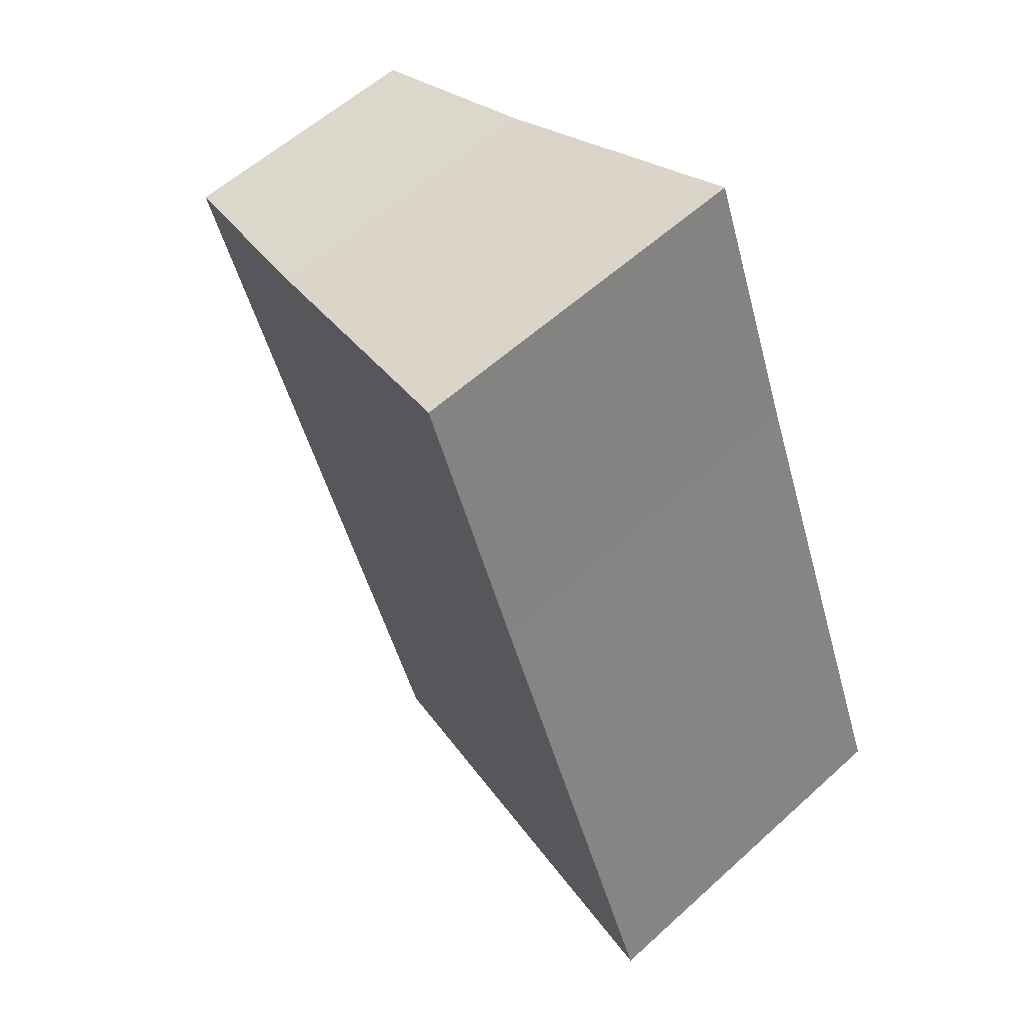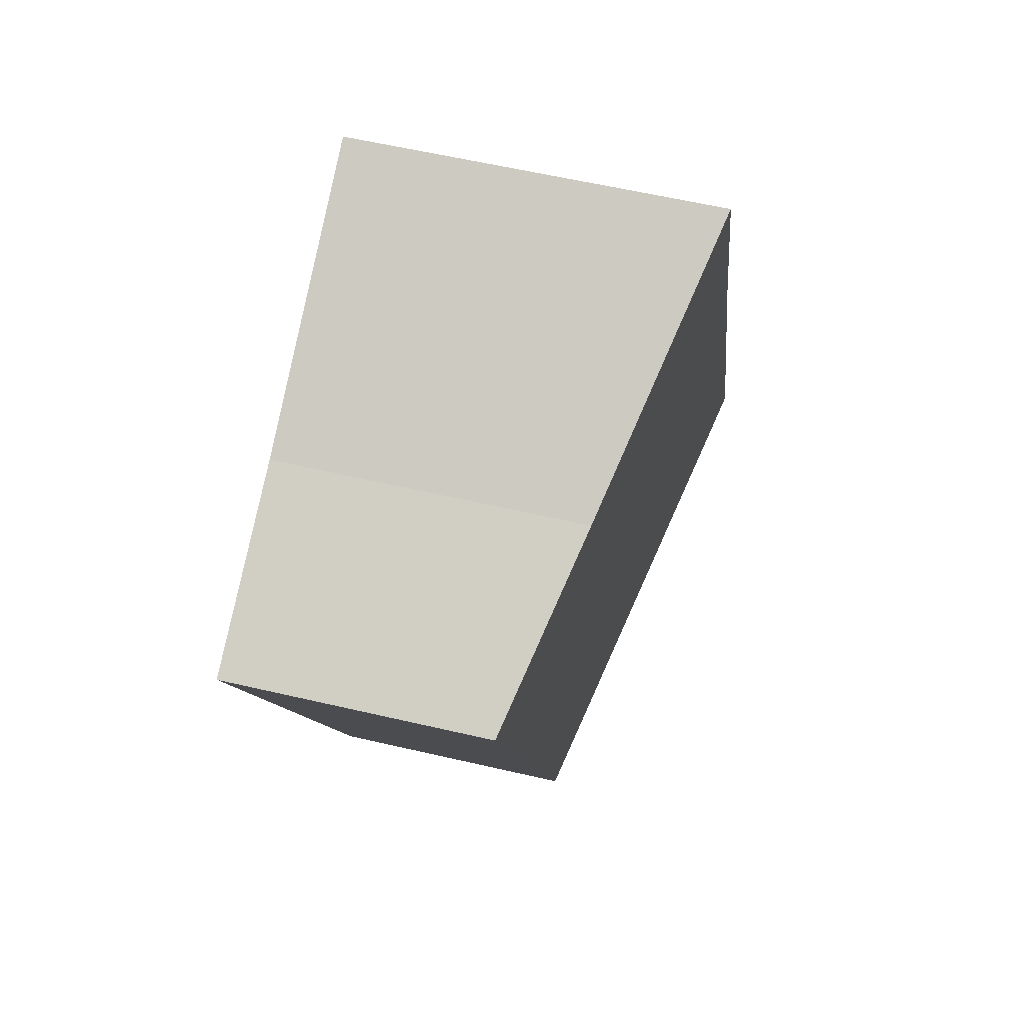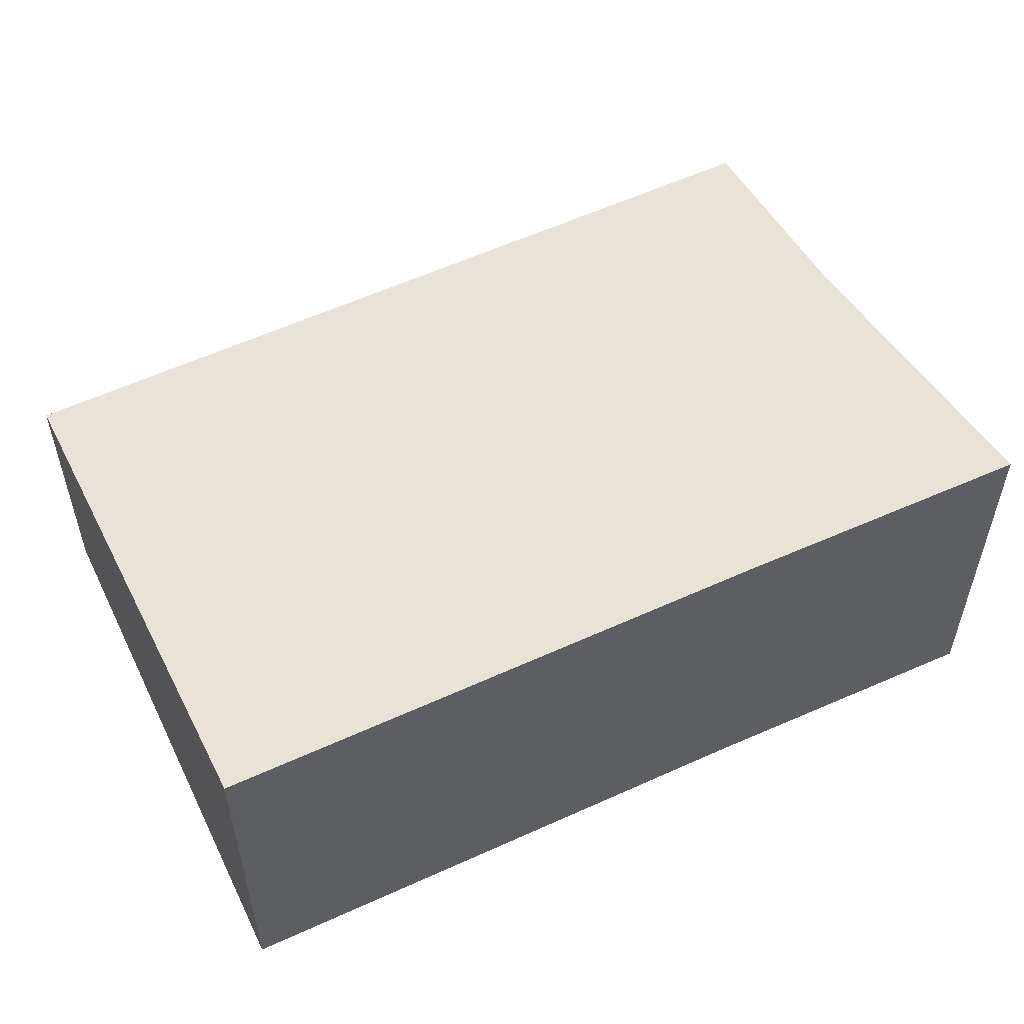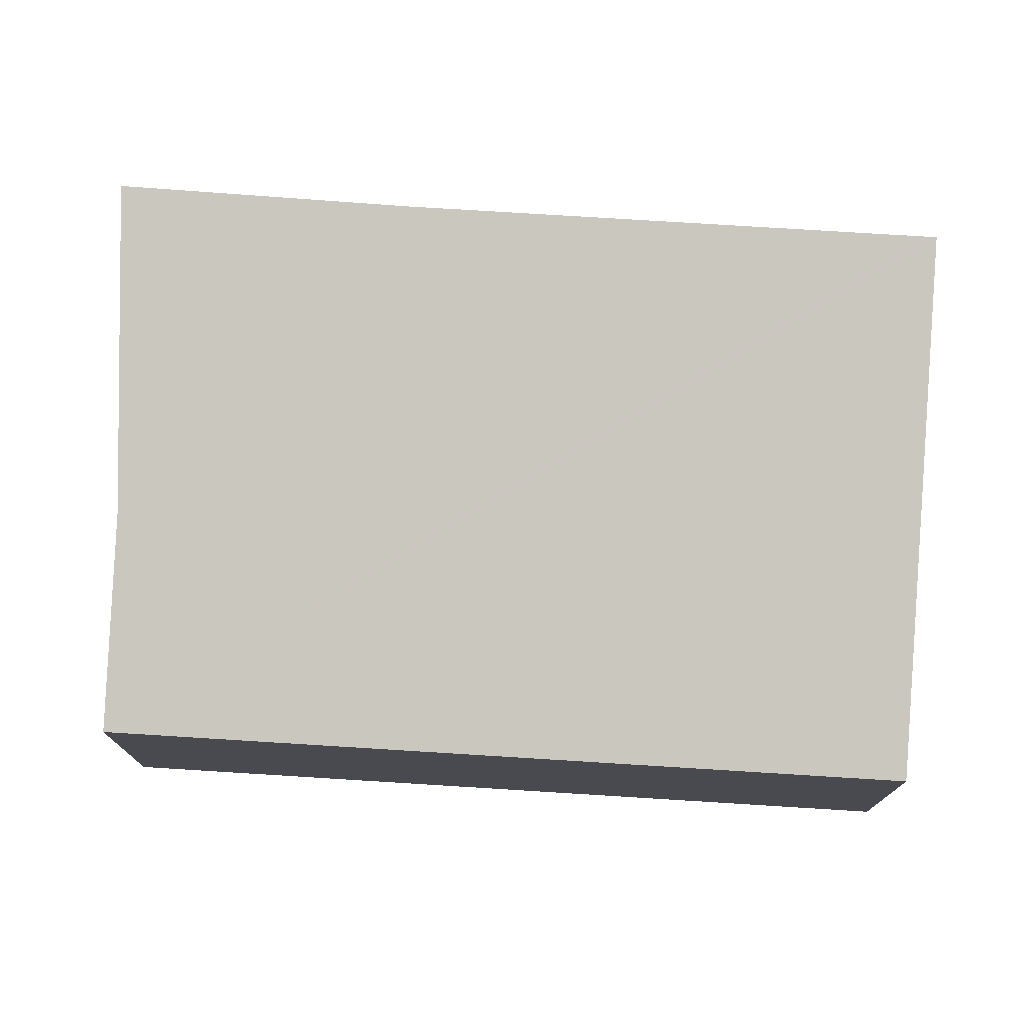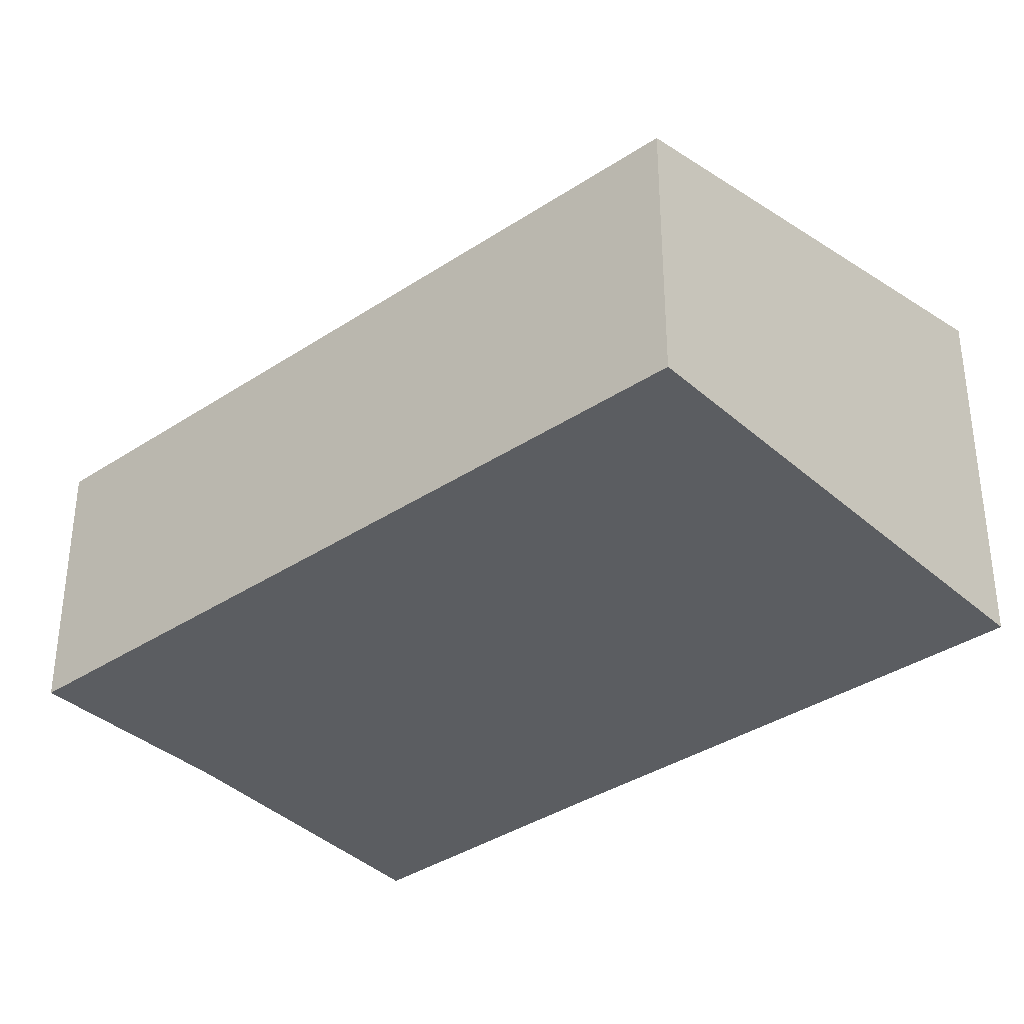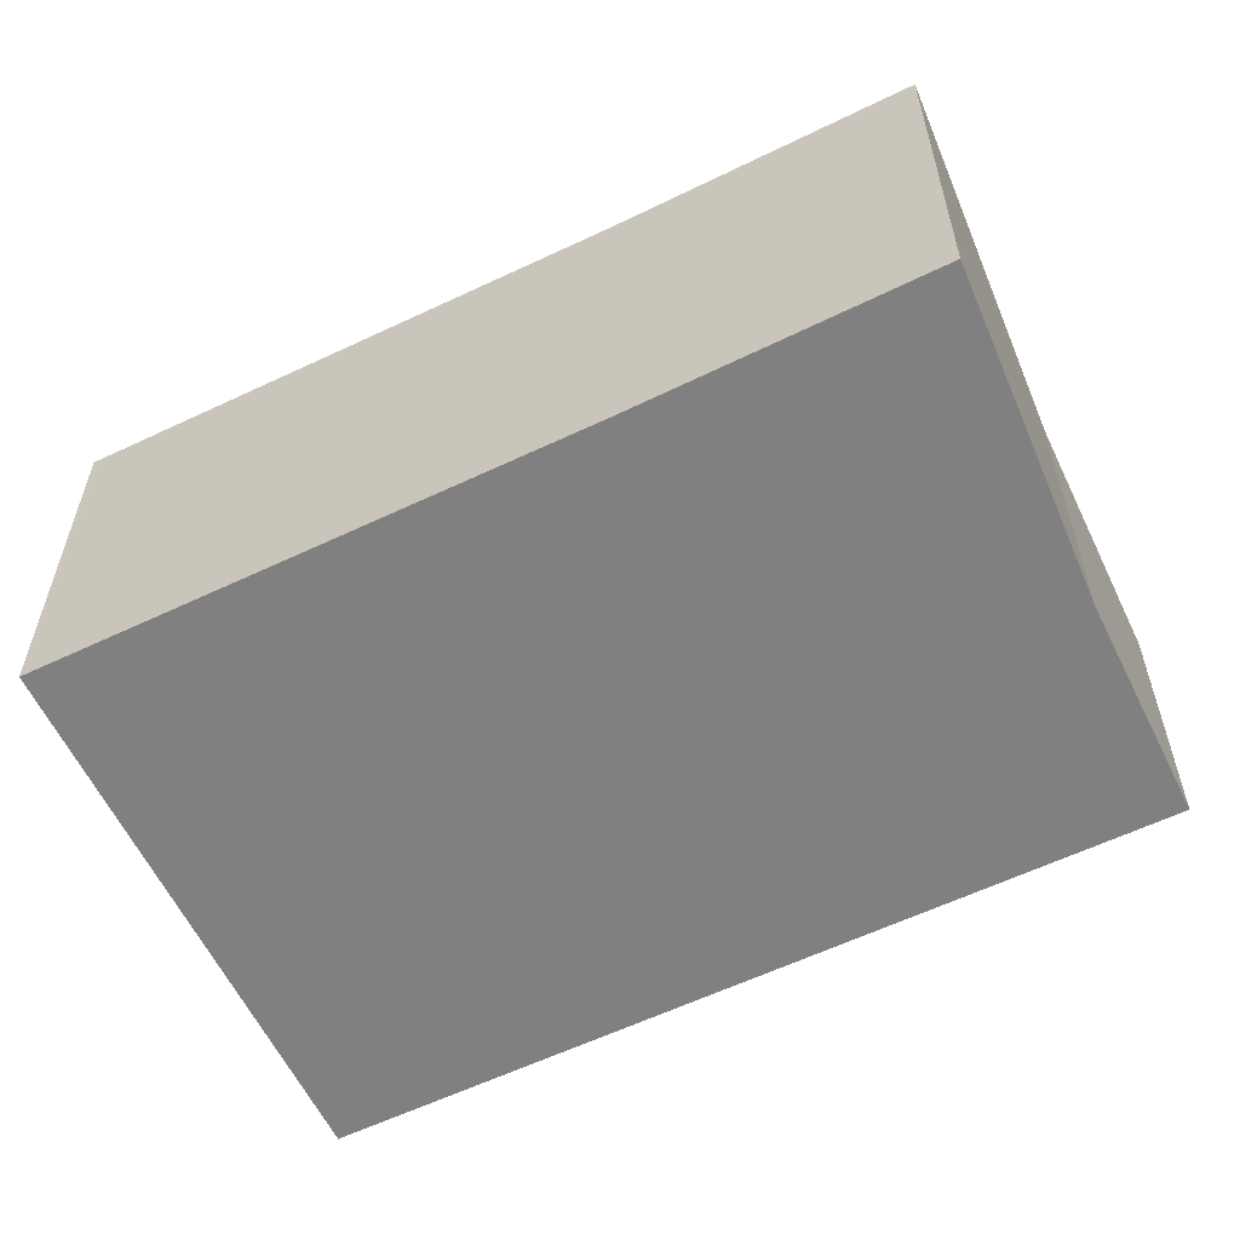
<metadata>
{"format":"obj","ext":"obj","renderer":"f3d","projection":"perspective","resolution":1024,"background":"white","views":[{"elev":57.7,"azim":-133.3,"up":"+Z"},{"elev":59.1,"azim":103.5,"up":"+Z"},{"elev":57.8,"azim":-93.4,"up":"+Y"},{"elev":76.5,"azim":115.5,"up":"+Y"},{"elev":-36.0,"azim":152.9,"up":"+Y"},{"elev":-60.0,"azim":-42.1,"up":"+Y"}]}
</metadata>
<code>
v  3.525 5.166 -1.42
v  12.4 4.215 8.507
v  7.718 4.227 -3.108
v  0 5.955 3.646e-16
v  0.049 5.954 0.12
v  3.103 5.947 7.7
v  9.282 4.913 9.765
v  4.734 5.955 11.9
v  0 0 0
v  3.103 -4.715e-16 7.7
v  0.049 -7.348e-18 0.12
v  4.734 -7.288e-16 11.9
v  9.282 -5.979e-16 9.765
v  12.4 -5.209e-16 8.507
v  7.718 1.903e-16 -3.108
v  3.525 8.695e-17 -1.42
g defaultobject
f 1 2 3
f 2 1 4
f 2 4 5
f 2 5 6
f 2 6 7
f 7 6 8
f 9 5 4
f 5 9 6
f 6 9 10
f 10 9 11
f 6 12 8
f 12 6 10
f 12 7 8
f 7 12 13
f 13 2 7
f 2 13 14
f 2 15 3
f 15 2 14
f 1 9 4
f 9 1 3
f 9 3 16
f 16 3 15
f 10 13 12
f 13 10 14
f 14 10 15
f 15 10 11
f 15 11 9
f 15 9 16

</code>
